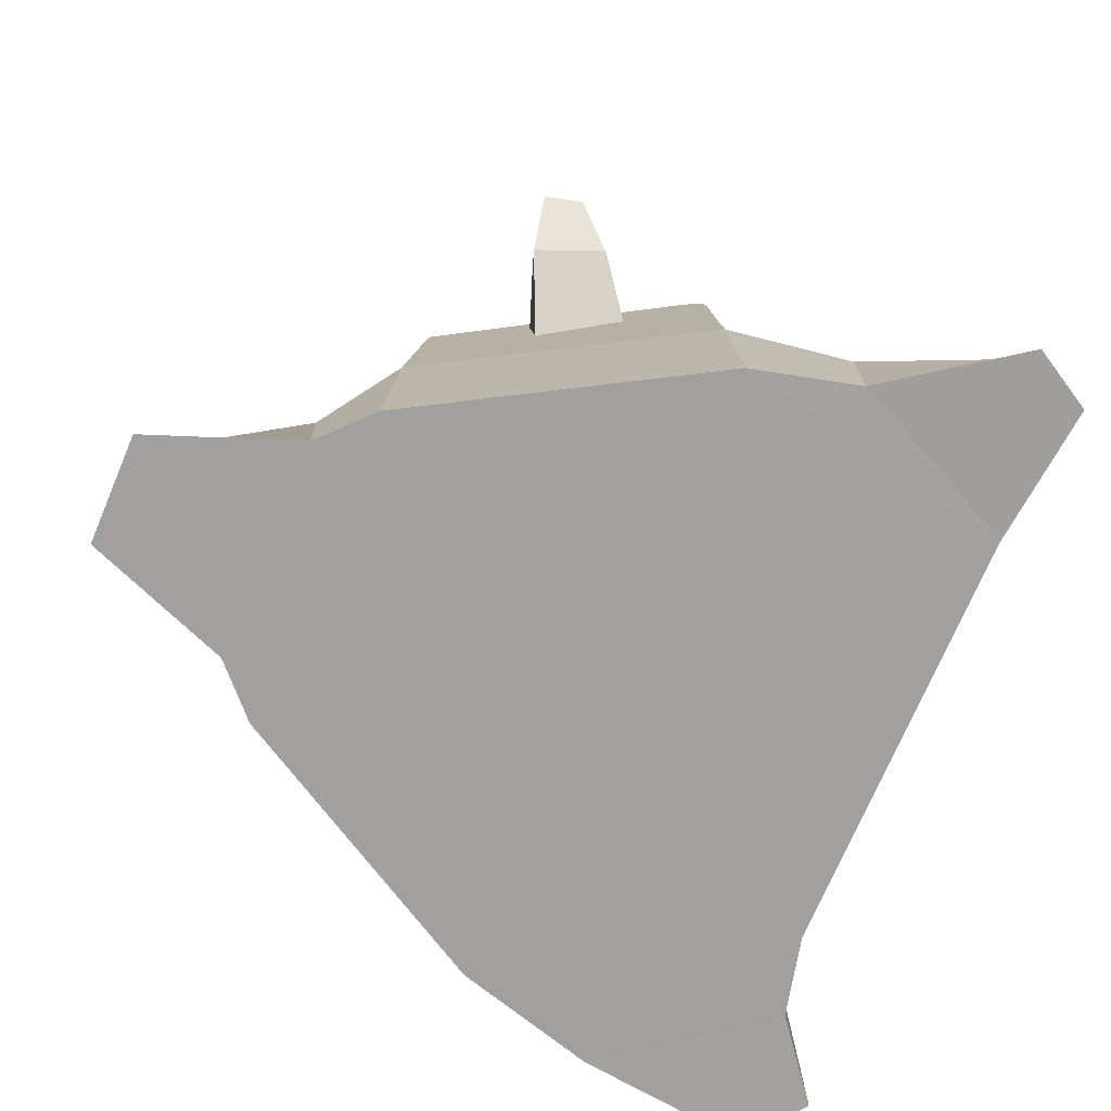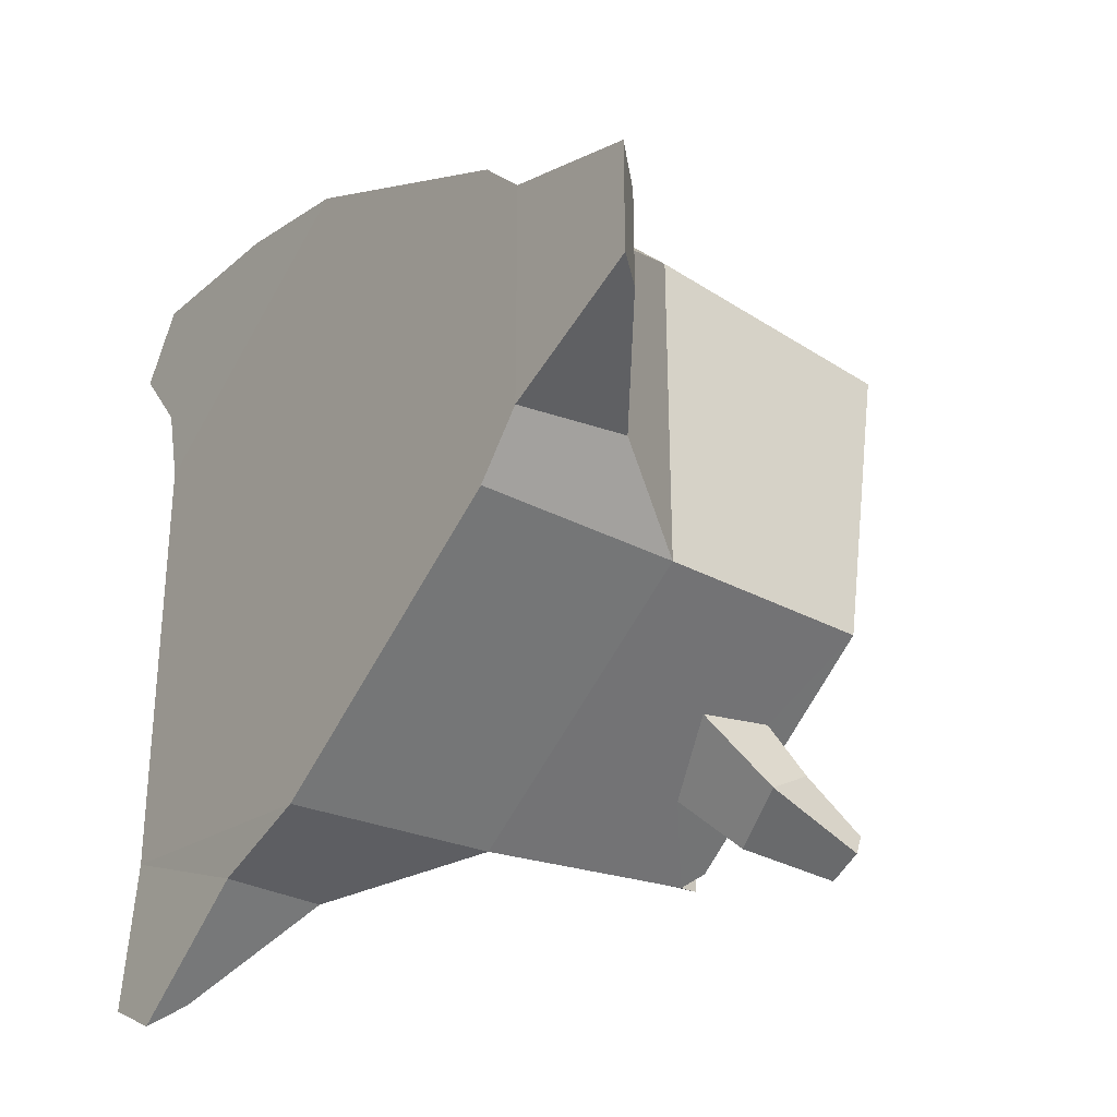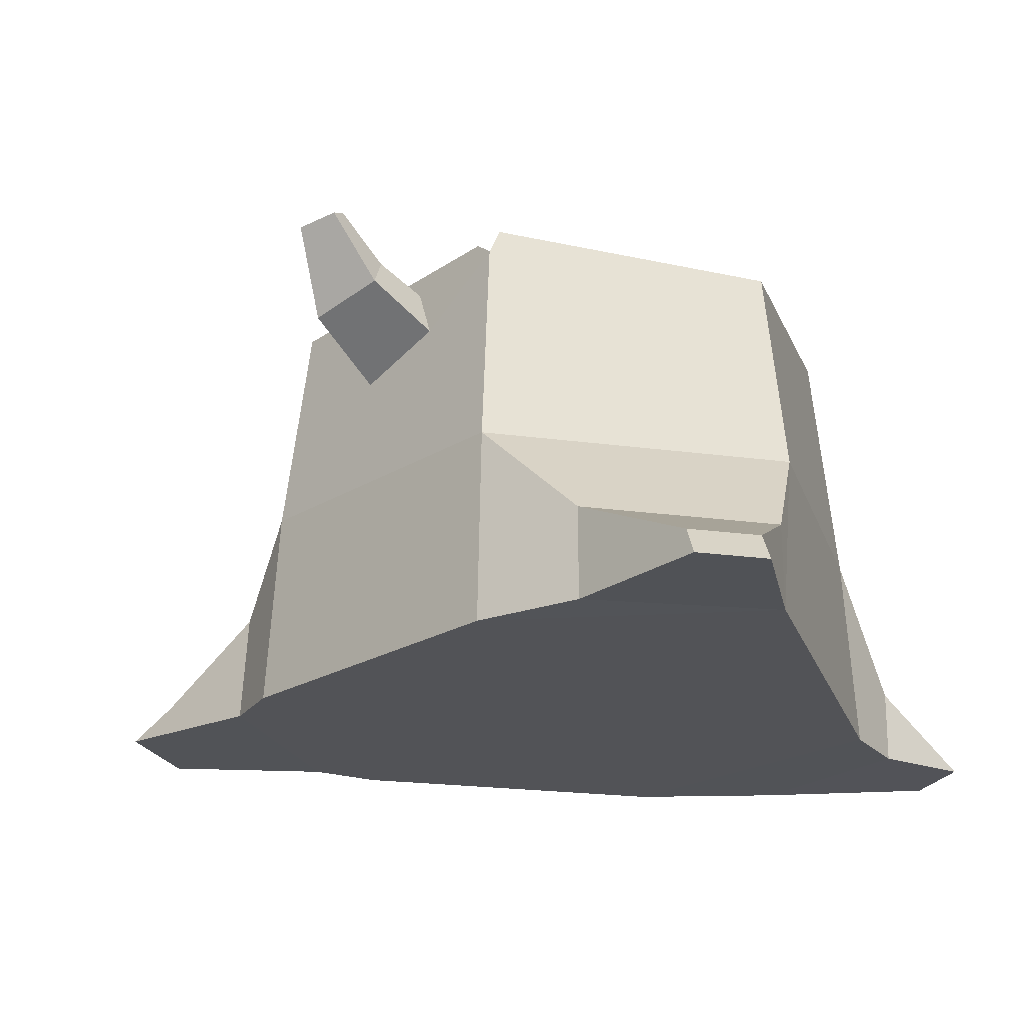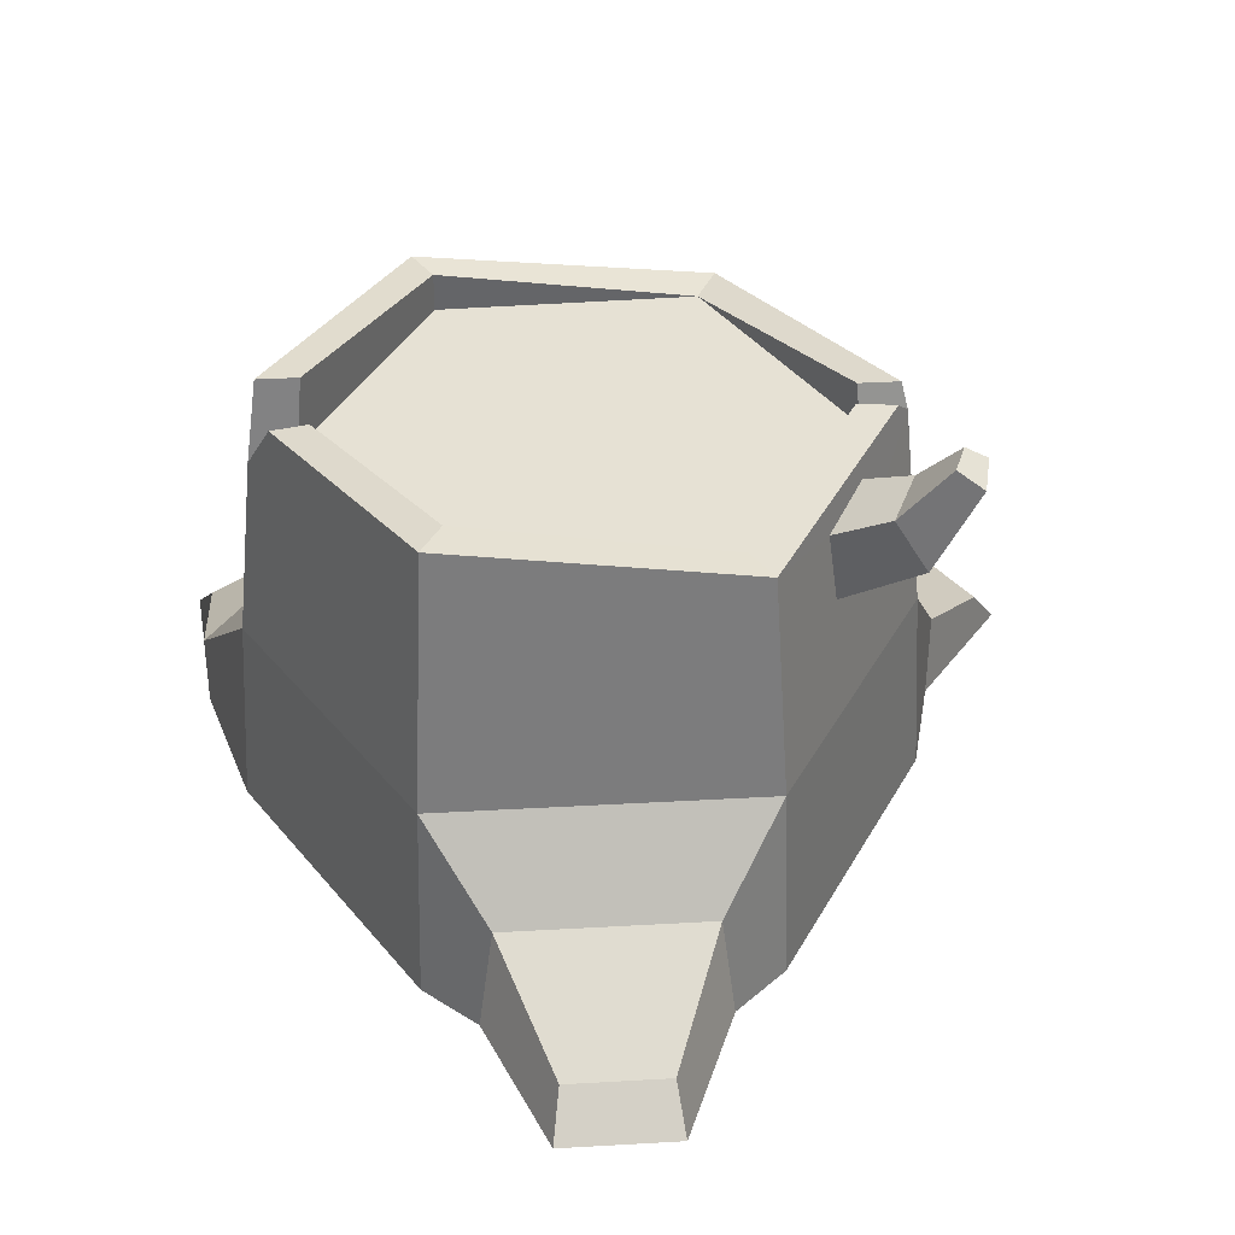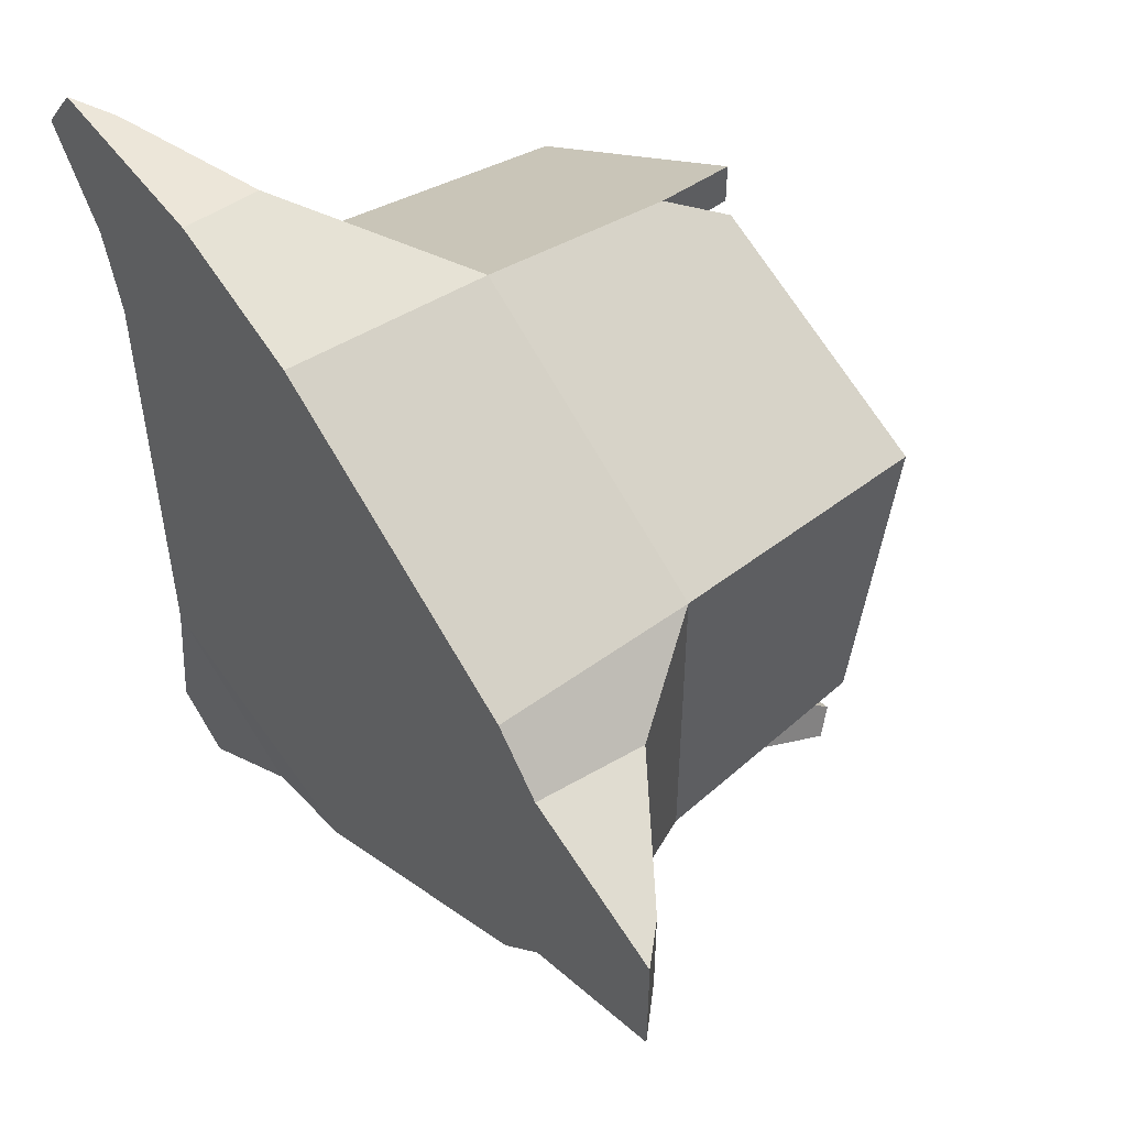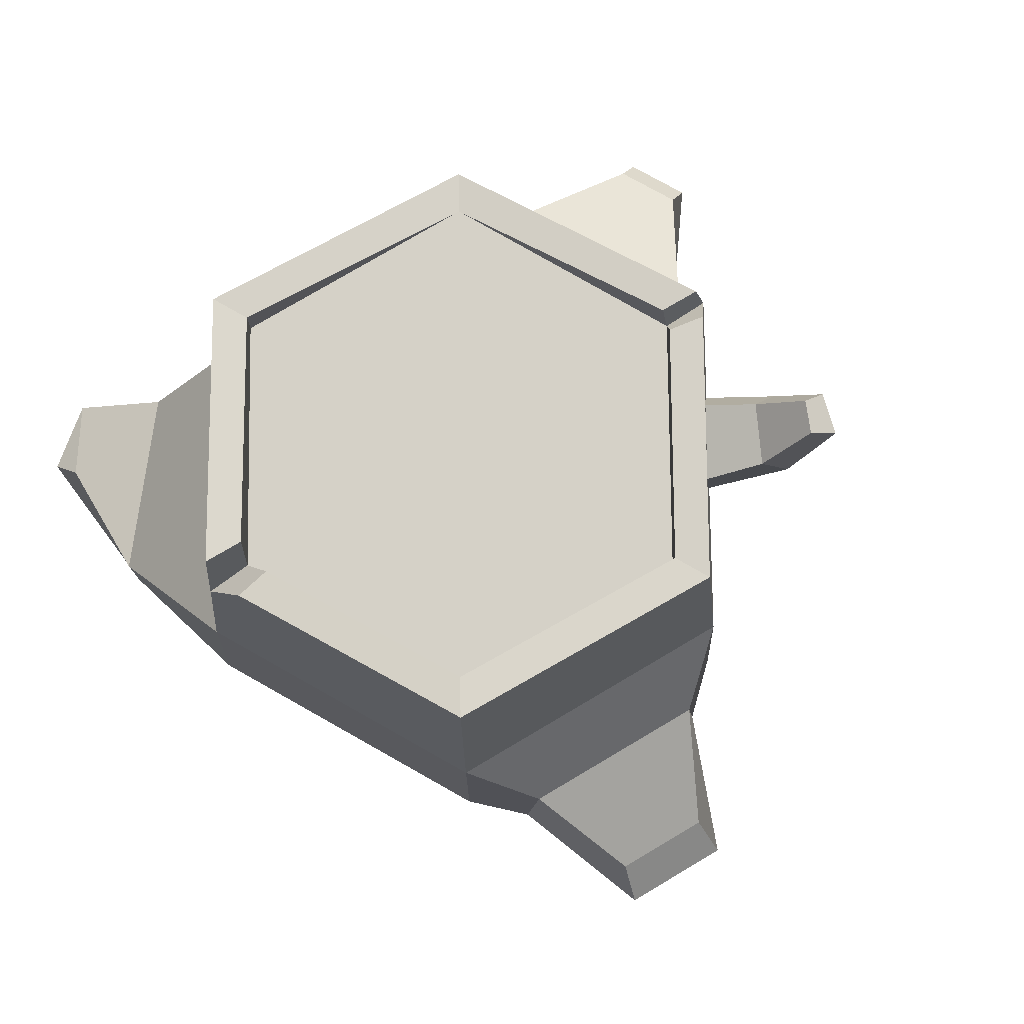
<metadata>
{"format":"obj","ext":"obj","renderer":"f3d","projection":"perspective","resolution":1024,"background":"white","views":[{"elev":-71.7,"azim":156.9,"up":"+Y"},{"elev":-32.5,"azim":55.1,"up":"+Z"},{"elev":-22.3,"azim":-163.2,"up":"+Y"},{"elev":36.9,"azim":85.8,"up":"+Y"},{"elev":50.6,"azim":53.2,"up":"+Z"},{"elev":77.1,"azim":59.4,"up":"+Y"}]}
</metadata>
<code>
o Circle
v -0 0 -0.3867
v -0.3349 0 0.1934
v 0 0 0.3867
v 0.3349 0 0.1934
v 0.3349 0 -0.1934
v -0.323 0.2341 -0.1865
v 0 0.2341 -0.373
v -0.323 0.2341 0.1865
v 0 0.2341 0.373
v 0.323 0.2341 0.1865
v 0.323 0.2341 -0.1865
v -0.2968 0.4869 -0.1715
v -0.0102 0.5127 -0.3391
v -0.2968 0.5226 0.1715
v -0.0118 0.5449 0.3359
v 0.2968 0.537 0.1715
v 0.2968 0.4893 -0.1715
v 0.3913 0 -0.1334
v 0.3913 0 0.1334
v 0.3913 0.1304 -0.1167
v 0.3913 0.1304 0.1167
v 0.5663 0.000801 -0.06663
v 0.5663 0.000801 0.06663
v 0.5222 0.04415 -0.05908
v 0.5222 0.04415 0.0575
v -0.1719 0.001869 0.4369
v -0.3581 -0.000765 0.2899
v -0.1727 0.08897 0.4364
v -0.359 0.08633 0.2893
v -0.3318 0.001152 -0.32
v -0.1251 0.001288 -0.4182
v -0.3283 0.1093 -0.3009
v -0.1251 0.1093 -0.4182
v -0.3473 -0.002184 -0.486
v -0.276 -0.002184 -0.5272
v -0.334 0.03574 -0.4584
v -0.2626 0.03574 -0.4996
v -0.3768 -0.001762 0.4594
v -0.4341 0.001233 0.3871
v -0.3444 0.03333 0.4394
v -0.0102 0.5127 -0.2919
v -0.256 0.5212 0.1479
v -0.0118 0.5449 0.2887
v 0.256 0.5383 0.1479
v 0.256 0.4906 -0.1479
v -0.2565 0.4809 -0.1481
v -0.001524 0.4669 -0.2957
v -0.2575 0.4754 0.1479
v -0.001524 0.4669 0.2957
v 0.2544 0.4584 0.1479
v 0.2544 0.4584 -0.1479
v 0 0.4503 0.3497
v 0.03554 0.5115 0.3224
v 0.02648 0.5118 0.2804
v 0.01882 0.5019 -0.3321
v -0 0.4839 -0.346
v 0.01261 0.5021 -0.2884
v 0.1879 0.4589 -0.2383
v 0.1101 0.4726 -0.2822
v 0.09024 0.4123 -0.3005
v 0.1845 0.3756 -0.2497
v 0.2104 0.4893 -0.299
v 0.1448 0.4982 -0.3294
v 0.1398 0.4573 -0.3633
v 0.2231 0.433 -0.3348
v 0.2178 0.5519 -0.3544
v 0.1815 0.5544 -0.3689
v 0.1829 0.5413 -0.3943
v 0.2302 0.534 -0.3836
f 60 61 58 17 11 7 56
f 30 31 1
f 27 39 29
f 41 46 47
f 65 62 58 61
f 2 30 1 5 4 3
f 17 16 10 11
f 10 9 3 4
f 6 30 2 8
f 21 10 4 19
f 29 8 2 27
f 33 32 6 7
f 11 5 1 7
f 45 44 16 17
f 52 15 14 8 9
f 6 12 13 56 7
f 53 52 9 10 16
f 12 6 8 14
f 25 21 19 23
f 20 11 10 21
f 19 4 5 18
f 20 18 5 11
f 25 23 22 24
f 23 19 18 22
f 24 22 18 20
f 25 24 20 21
f 40 28 29 39
f 28 9 8 29
f 26 27 2 3
f 28 26 3 9
f 36 34 30 32
f 33 7 1 31
f 37 35 34 36
f 30 6 32
f 34 35 31 30
f 37 33 31 35
f 37 36 32 33
f 40 38 26 28
f 38 40 39
f 38 39 27 26
f 43 42 14 15
f 46 42 48
f 41 13 12 46
f 45 17 55 57
f 42 46 12 14
f 50 44 45 51
f 48 42 43 49
f 51 45 57 47
f 44 54 53 16
f 50 49 54 44
f 69 65 64 68
f 59 60 56 55 17 58
f 64 60 59 63
f 65 61 60 64
f 62 63 59 58
f 66 67 63 62
f 69 66 62 65
f 68 64 63 67
f 50 51 47 46 48 49
f 15 52 49 43
f 53 54 49 52
f 55 56 47 57
f 56 13 41 47
f 69 68 67 66

</code>
